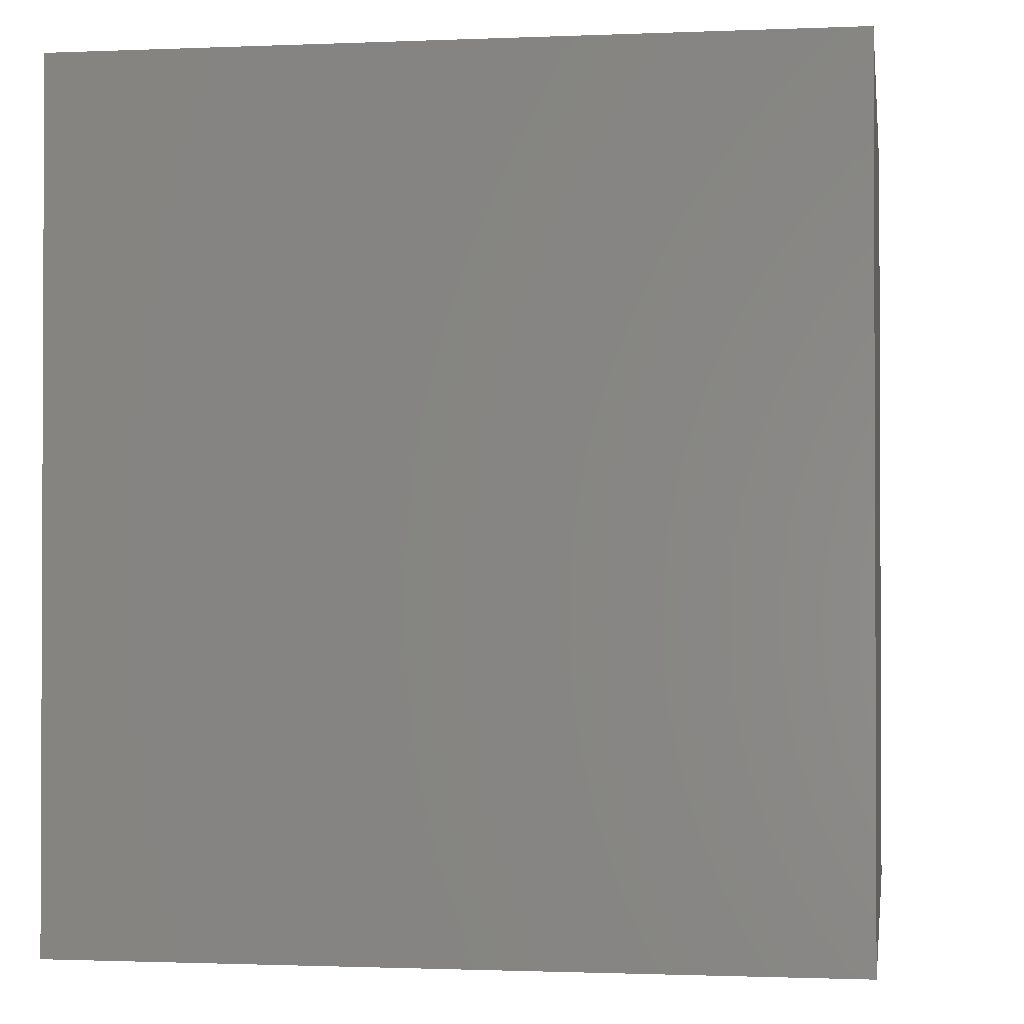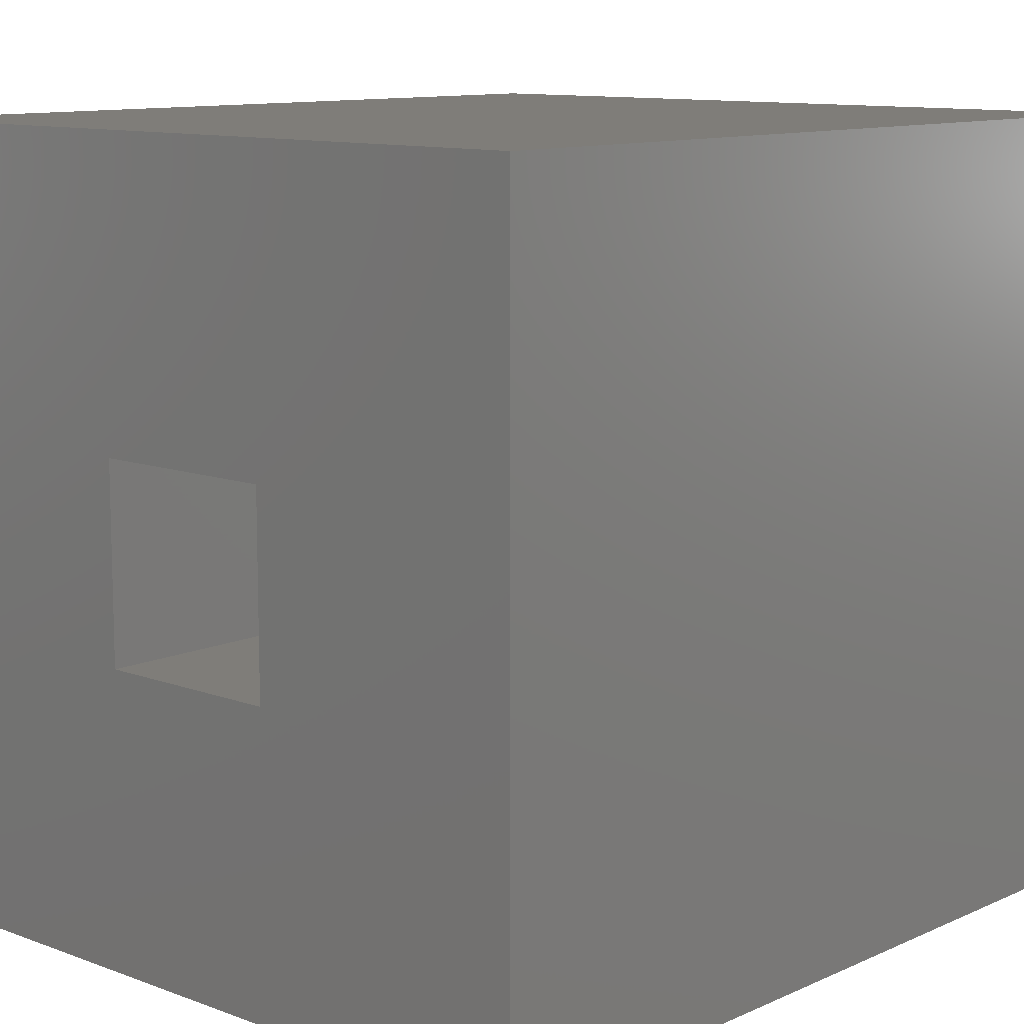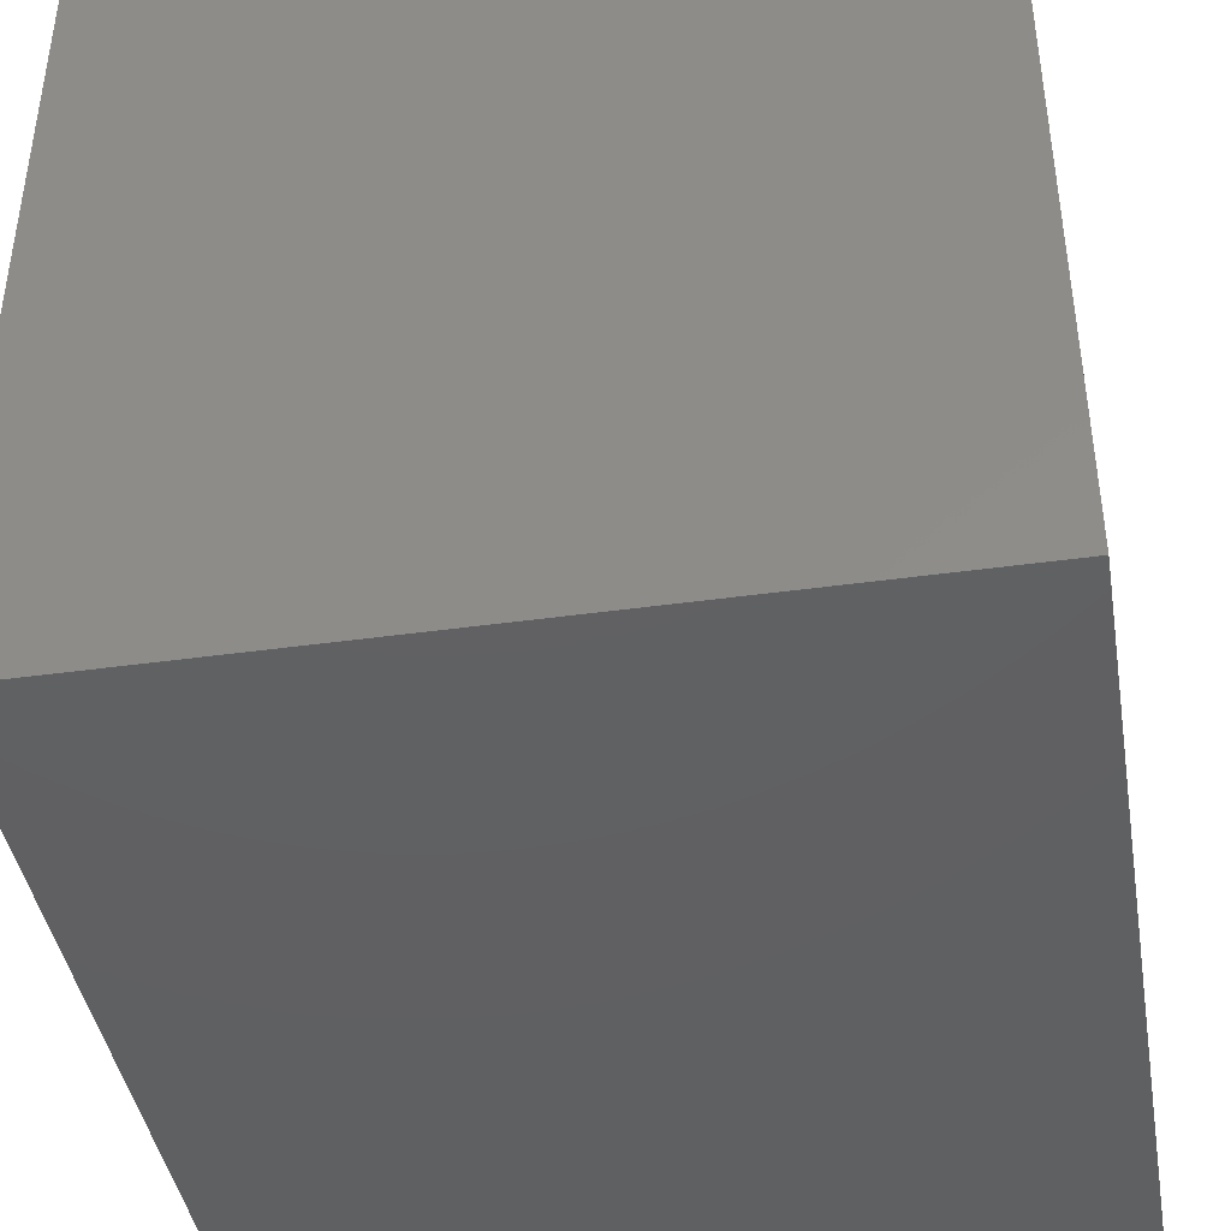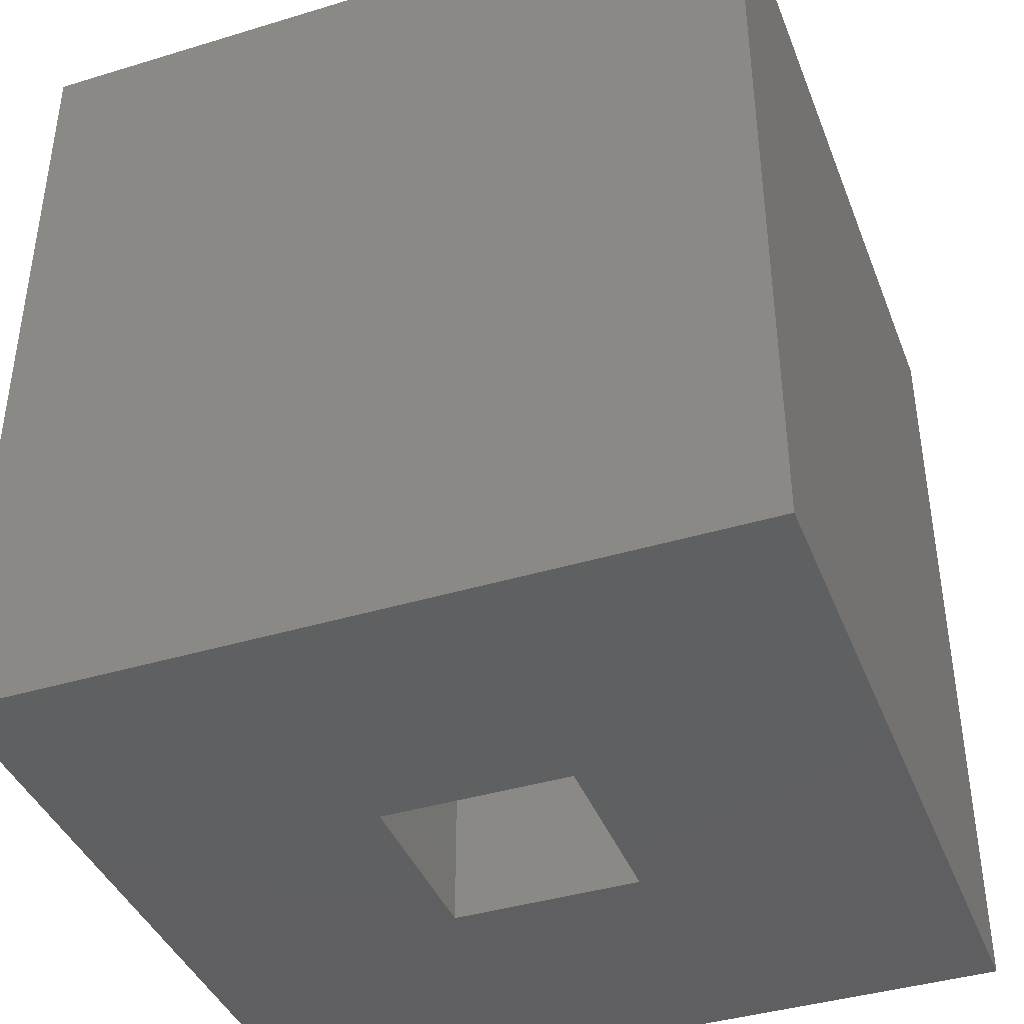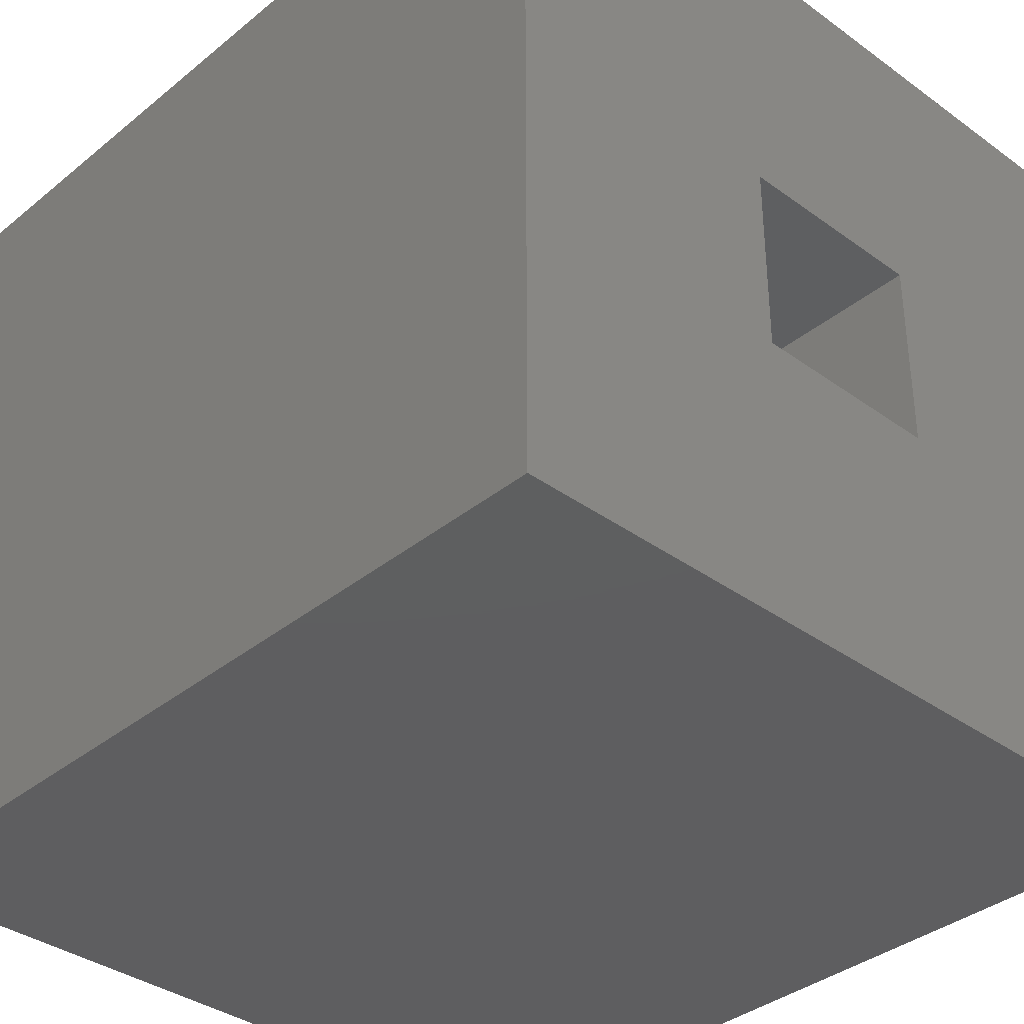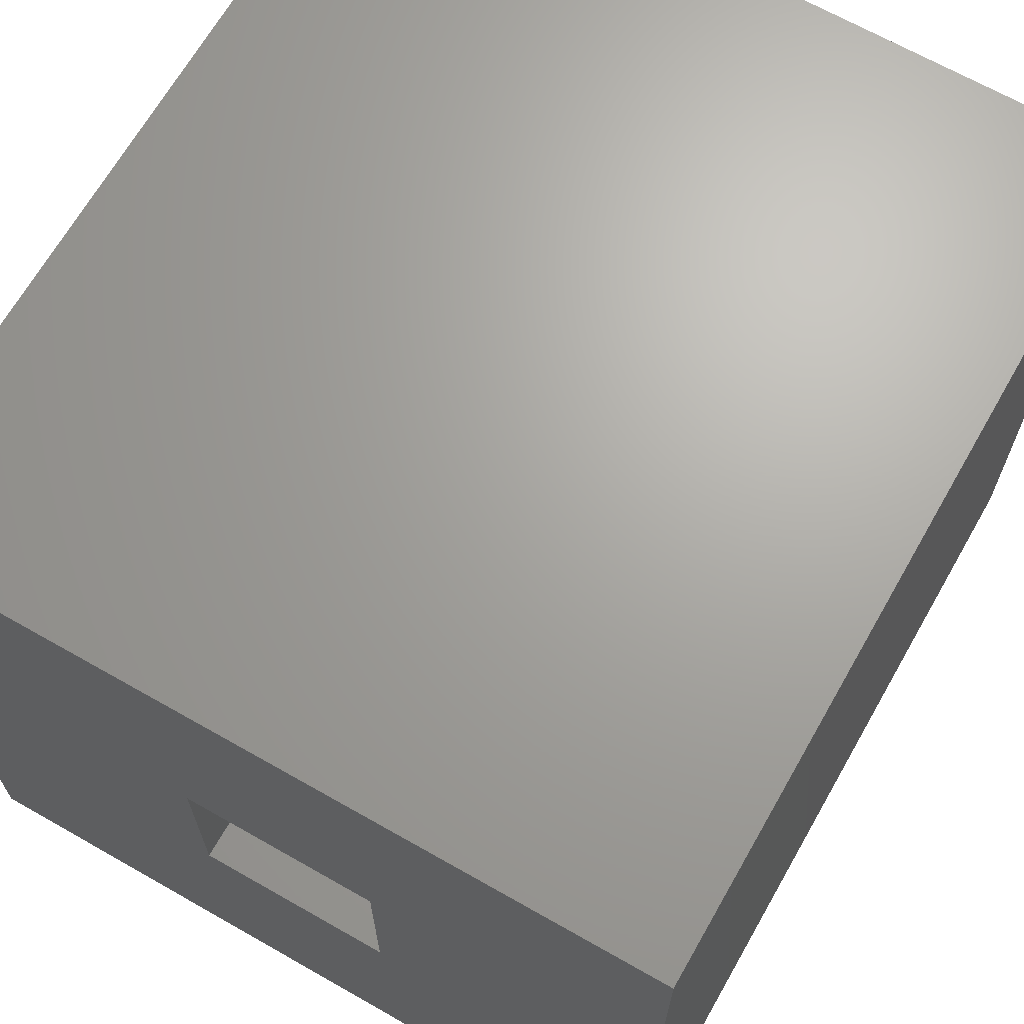
<metadata>
{"format":"stl","ext":"stl","renderer":"f3d","projection":"perspective","resolution":1024,"background":"white","views":[{"elev":-1.3,"azim":98.7,"up":"+Z"},{"elev":10.9,"azim":-137.6,"up":"+Y"},{"elev":-42.2,"azim":9.5,"up":"+Y"},{"elev":-40.5,"azim":110.4,"up":"+Z"},{"elev":-36.3,"azim":136.6,"up":"+Y"},{"elev":67.4,"azim":-150.3,"up":"+Y"}]}
</metadata>
<code>
# stl→obj: 16 verts, 28 faces
v -0.4688 0.4375 0
v -0.1172 -0.1484 0
v -0.4688 -0.5 0
v 0.1172 -0.1484 0
v 0.4688 -0.5 0
v -0.1172 0.08594 0
v 0.4688 0.4375 0
v 0.1172 0.08594 0
v -0.1172 -0.1484 0.6797
v 0.1172 -0.1484 0.6797
v 0.1172 0.08594 0.6797
v -0.1172 0.08594 0.6797
v -0.4688 -0.5 1.031
v 0.4688 -0.5 1.031
v 0.4688 0.4375 1.031
v -0.4688 0.4375 1.031
f 1 2 3
f 3 2 4
f 3 4 5
f 2 1 6
f 6 1 7
f 6 7 8
f 8 7 5
f 8 5 4
f 2 9 4
f 4 9 10
f 4 10 8
f 8 10 11
f 8 11 6
f 6 11 12
f 6 12 2
f 2 12 9
f 3 5 13
f 13 5 14
f 5 7 14
f 14 7 15
f 7 1 15
f 15 1 16
f 1 3 16
f 16 3 13
f 13 14 16
f 16 14 15
f 9 12 10
f 10 12 11

</code>
